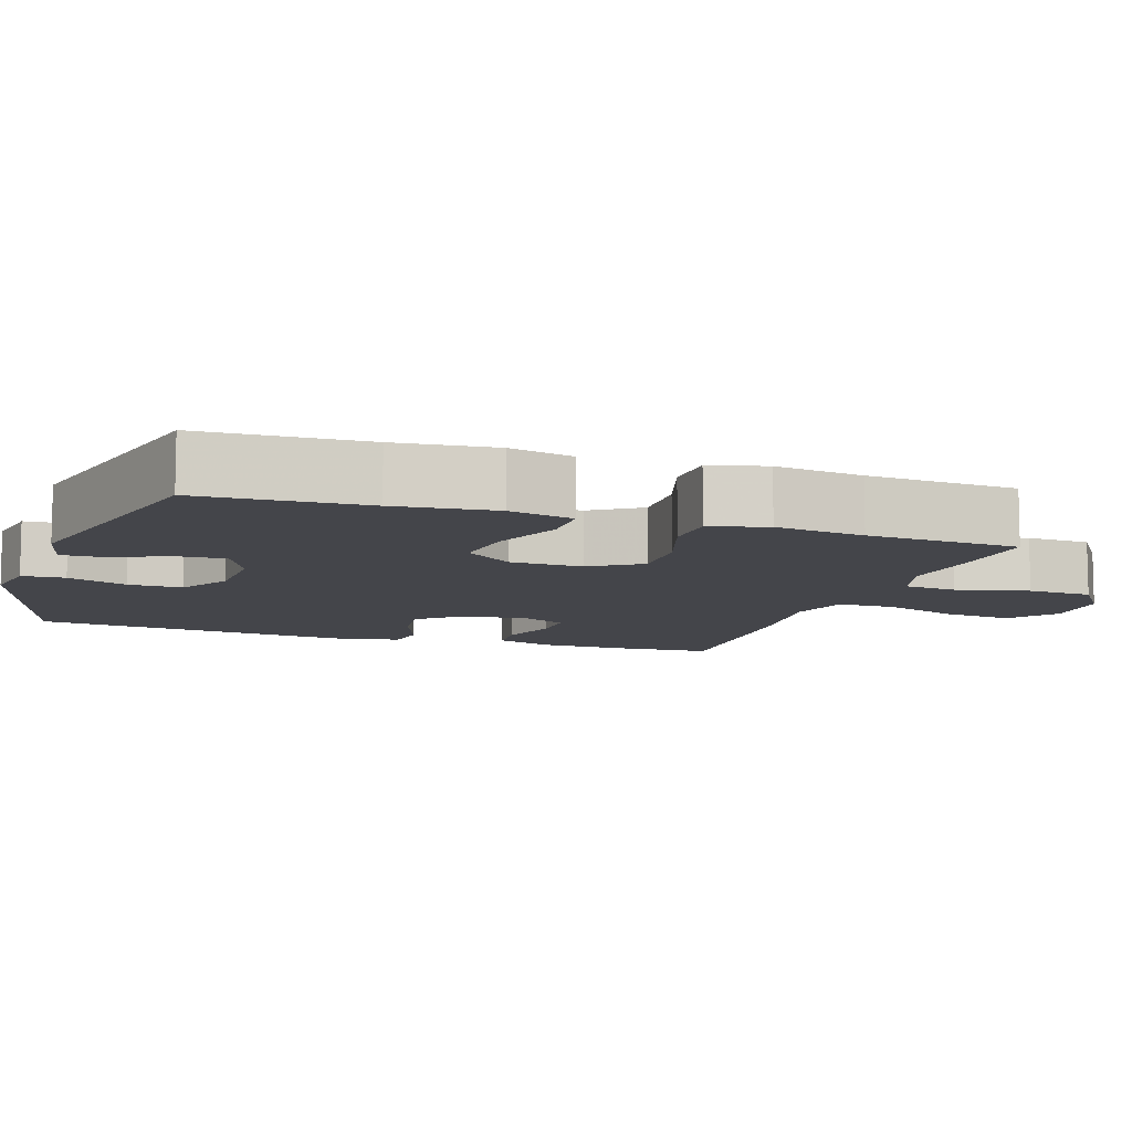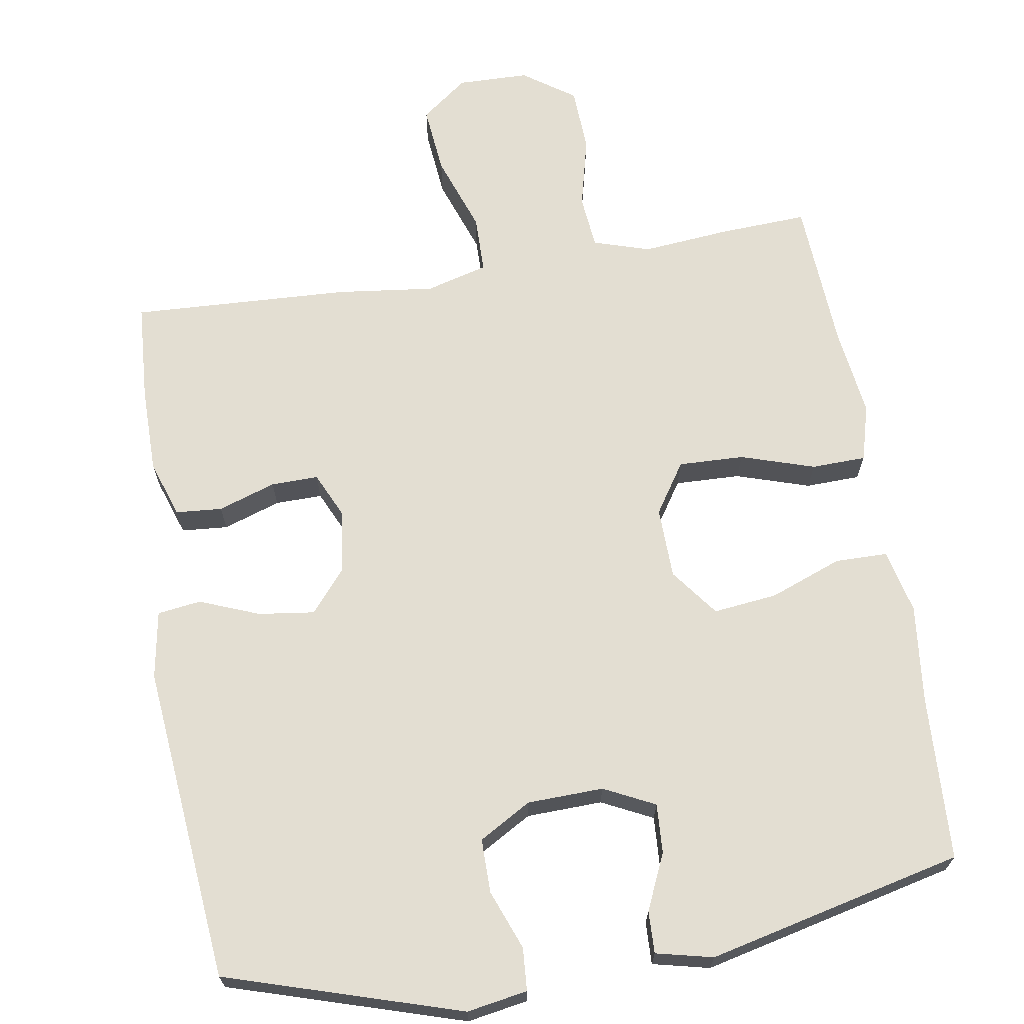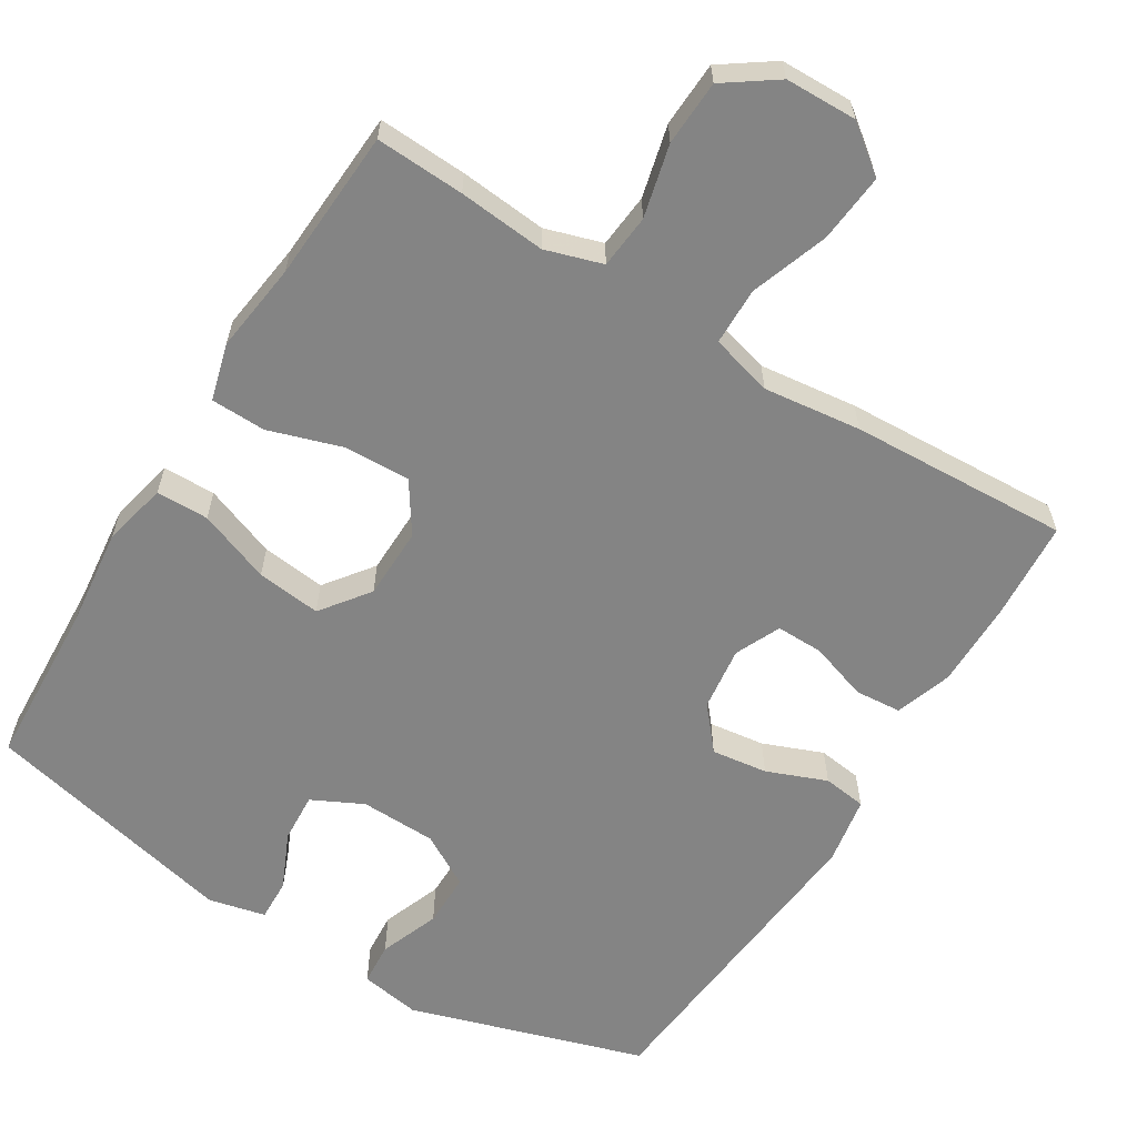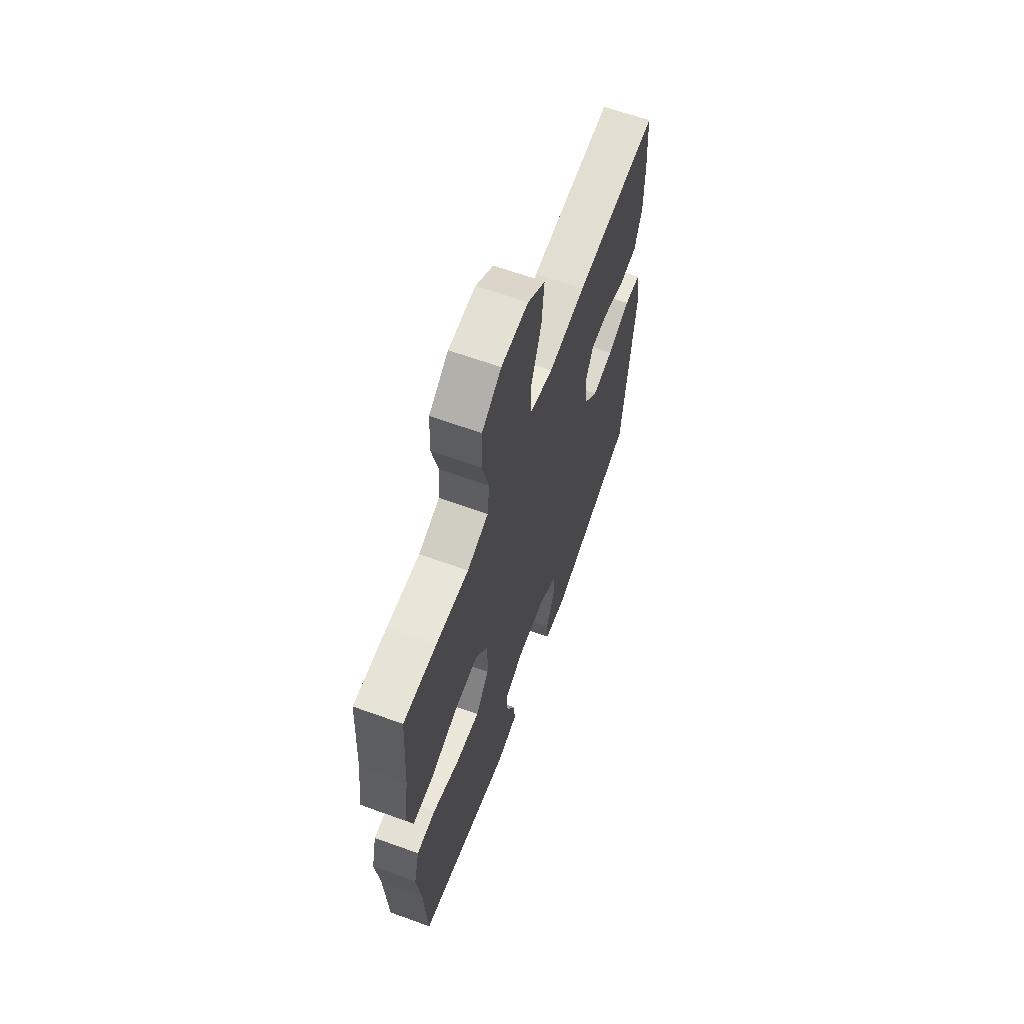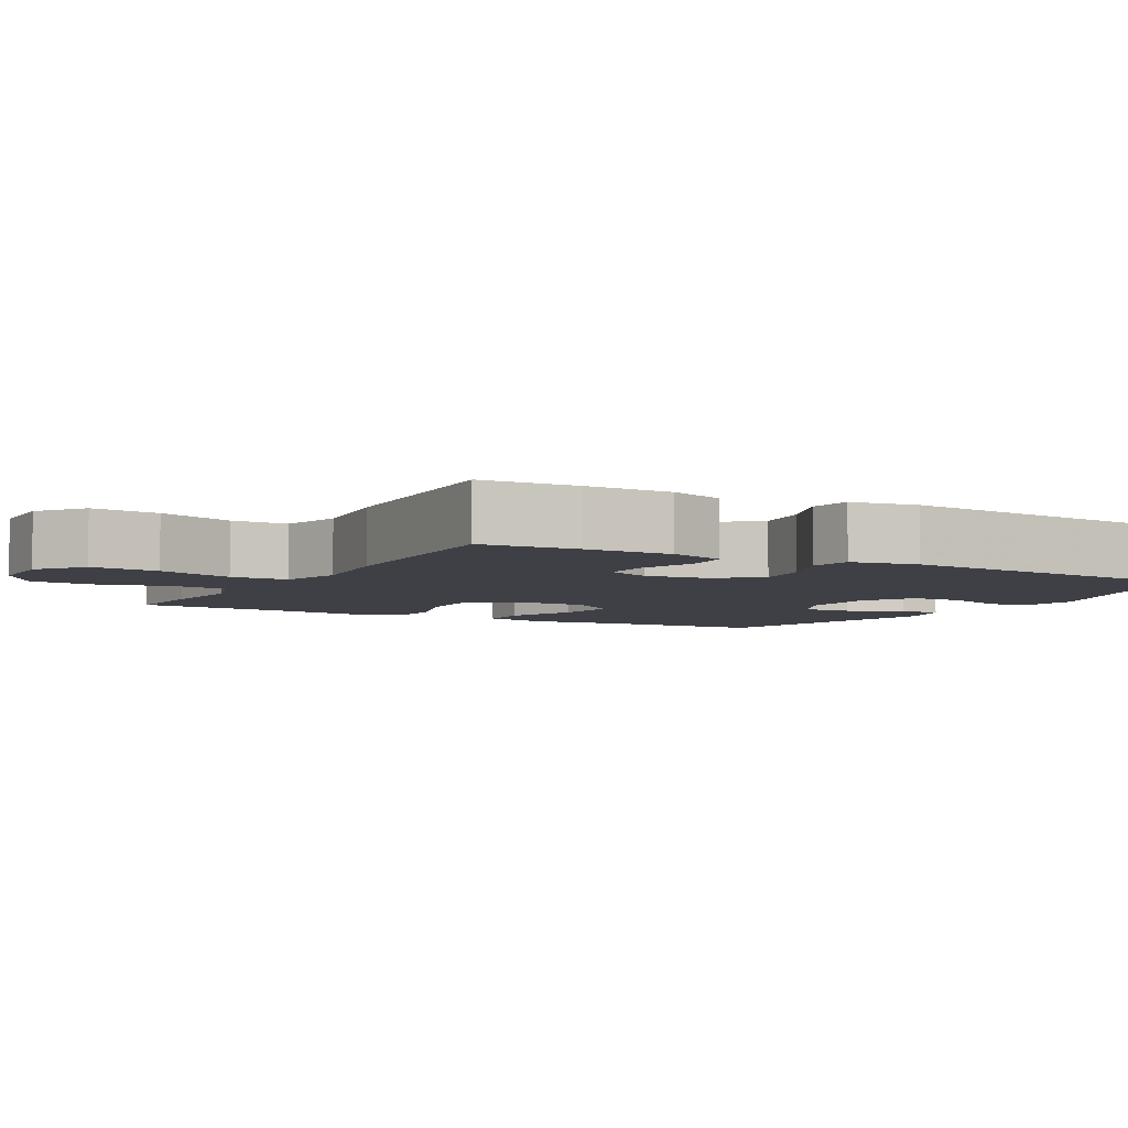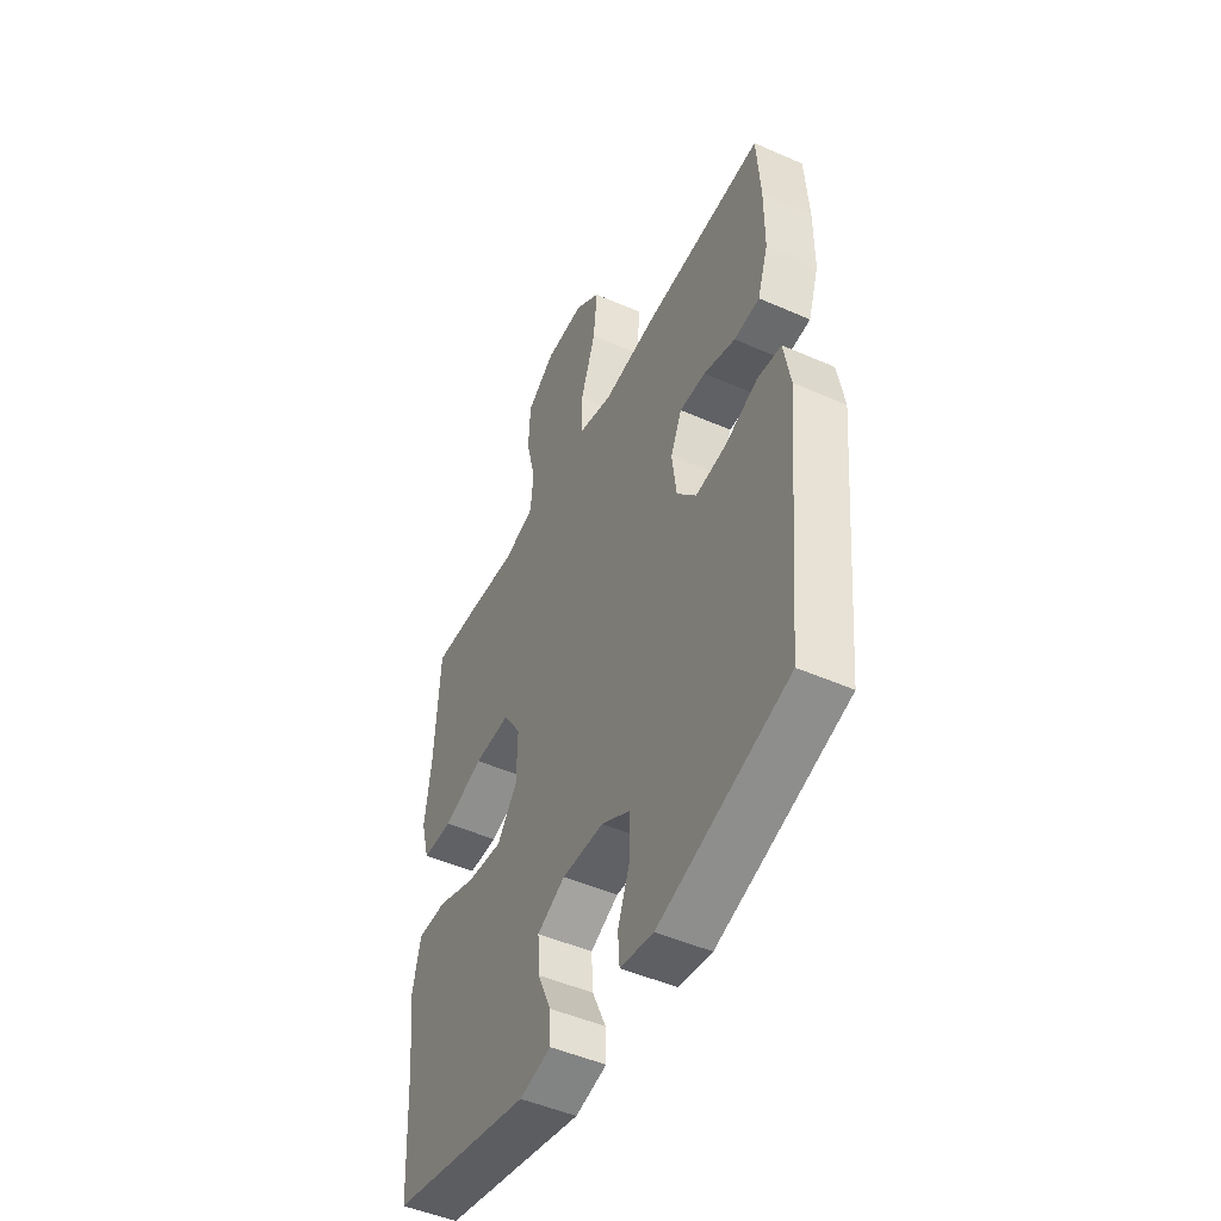
<metadata>
{"format":"obj","ext":"obj","renderer":"f3d","projection":"perspective","resolution":1024,"background":"white","views":[{"elev":-9.3,"azim":-108.9,"up":"+Y"},{"elev":67.6,"azim":170.7,"up":"+Y"},{"elev":-61.4,"azim":-31.6,"up":"+Y"},{"elev":64.6,"azim":-70.0,"up":"+Z"},{"elev":-5.2,"azim":60.7,"up":"+Y"},{"elev":-48.7,"azim":63.9,"up":"+Z"}]}
</metadata>
<code>
v -0.5 0.07 -0.5
v -0.511 0.07 -0.277
v -0.526 0.07 -0.142
v -0.506 0.07 -0.055
v -0.435 0.07 -0.054
v -0.337 0.07 -0.091
v -0.25 0.07 -0.101
v -0.201 0.07 -0.036
v -0.199 0.07 0.061
v -0.244 0.07 0.129
v -0.333 0.07 0.126
v -0.433 0.07 0.094
v -0.507 0.07 0.096
v -0.528 0.07 0.173
v -0.512 0.07 0.294
v -0.5 0.07 0.5
v -0.38 0.07 0.494
v -0.262 0.07 0.483
v -0.185 0.07 0.507
v -0.178 0.07 0.58
v -0.202 0.07 0.678
v -0.198 0.07 0.766
v -0.128 0.07 0.815
v -0.031 0.07 0.817
v 0.032 0.07 0.769
v 0.023 0.07 0.676
v -0.014 0.07 0.571
v -0.013 0.07 0.493
v 0.071 0.07 0.47
v 0.203 0.07 0.486
v 0.5 0.07 0.5
v 0.509 0.07 0.367
v 0.509 0.07 0.249
v 0.483 0.07 0.172
v 0.42 0.07 0.167
v 0.342 0.07 0.193
v 0.278 0.07 0.194
v 0.25 0.07 0.133
v 0.261 0.07 0.046
v 0.309 0.07 -0.011
v 0.385 0.07 -0.001
v 0.466 0.07 0.031
v 0.525 0.07 0.023
v 0.541 0.07 -0.069
v 0.5 0.07 -0.5
v 0.182 0.07 -0.599
v 0.1 0.07 -0.585
v 0.096 0.07 -0.527
v 0.127 0.07 -0.446
v 0.127 0.07 -0.373
v 0.056 0.07 -0.332
v -0.047 0.07 -0.329
v -0.116 0.07 -0.363
v -0.112 0.07 -0.43
v -0.078 0.07 -0.506
v -0.076 0.07 -0.563
v -0.153 0.07 -0.581
v -0.5 0 -0.5
v -0.511 0 -0.277
v -0.526 0 -0.142
v -0.506 0 -0.055
v -0.435 0 -0.054
v -0.337 0 -0.091
v -0.25 0 -0.101
v -0.201 0 -0.036
v -0.199 0 0.061
v -0.244 0 0.129
v -0.333 0 0.126
v -0.433 0 0.094
v -0.507 0 0.096
v -0.528 0 0.173
v -0.512 0 0.294
v -0.5 0 0.5
v -0.38 0 0.494
v -0.262 0 0.483
v -0.185 0 0.507
v -0.178 0 0.58
v -0.202 0 0.678
v -0.198 0 0.766
v -0.128 0 0.815
v -0.031 0 0.817
v 0.032 0 0.769
v 0.023 0 0.676
v -0.014 0 0.571
v -0.013 0 0.493
v 0.071 0 0.47
v 0.203 0 0.486
v 0.5 0 0.5
v 0.509 0 0.367
v 0.509 0 0.249
v 0.483 0 0.172
v 0.42 0 0.167
v 0.342 0 0.193
v 0.278 0 0.194
v 0.25 0 0.133
v 0.261 0 0.046
v 0.309 0 -0.011
v 0.385 0 -0.001
v 0.466 0 0.031
v 0.525 0 0.023
v 0.541 0 -0.069
v 0.5 0 -0.5
v 0.182 0 -0.599
v 0.1 0 -0.585
v 0.096 0 -0.527
v 0.127 0 -0.446
v 0.127 0 -0.373
v 0.056 0 -0.332
v -0.047 0 -0.329
v -0.116 0 -0.363
v -0.112 0 -0.43
v -0.078 0 -0.506
v -0.076 0 -0.563
v -0.153 0 -0.581
f 54 55 56 57
f 53 54 57 1
f 52 53 1 2
f 51 52 2 3
f 46 47 48 49
f 46 49 50
f 45 46 50
f 44 45 50 51
f 41 42 43 44
f 40 41 44 51
f 33 34 35 36
f 33 36 37
f 32 33 37
f 29 30 31 32
f 29 32 37
f 28 29 37 38
f 24 25 26 27
f 24 27 28
f 23 24 28
f 20 21 22 23
f 19 20 23 28
f 18 19 28 38
f 15 16 17 18
f 11 12 13 14
f 10 11 14 15
f 3 4 5 6
f 3 6 7
f 51 3 7
f 39 40 51 7
f 38 39 7 8
f 10 15 18 38
f 9 10 38
f 8 9 38
f 114 113 112 111
f 58 114 111 110
f 59 58 110 109
f 60 59 109 108
f 106 105 104 103
f 107 106 103
f 107 103 102
f 108 107 102 101
f 101 100 99 98
f 108 101 98 97
f 93 92 91 90
f 94 93 90
f 94 90 89
f 89 88 87 86
f 94 89 86
f 95 94 86 85
f 84 83 82 81
f 85 84 81
f 85 81 80
f 80 79 78 77
f 85 80 77 76
f 95 85 76 75
f 75 74 73 72
f 71 70 69 68
f 72 71 68 67
f 63 62 61 60
f 64 63 60
f 64 60 108
f 64 108 97 96
f 65 64 96 95
f 95 75 72 67
f 95 67 66
f 95 66 65
f 1 58 59 2
f 2 59 60 3
f 3 60 61 4
f 4 61 62 5
f 5 62 63 6
f 6 63 64 7
f 7 64 65 8
f 8 65 66 9
f 9 66 67 10
f 10 67 68 11
f 11 68 69 12
f 12 69 70 13
f 13 70 71 14
f 14 71 72 15
f 15 72 73 16
f 16 73 74 17
f 17 74 75 18
f 18 75 76 19
f 19 76 77 20
f 20 77 78 21
f 21 78 79 22
f 22 79 80 23
f 23 80 81 24
f 24 81 82 25
f 25 82 83 26
f 26 83 84 27
f 27 84 85 28
f 28 85 86 29
f 29 86 87 30
f 30 87 88 31
f 31 88 89 32
f 32 89 90 33
f 33 90 91 34
f 34 91 92 35
f 35 92 93 36
f 36 93 94 37
f 37 94 95 38
f 38 95 96 39
f 39 96 97 40
f 40 97 98 41
f 41 98 99 42
f 42 99 100 43
f 43 100 101 44
f 44 101 102 45
f 45 102 103 46
f 46 103 104 47
f 47 104 105 48
f 48 105 106 49
f 49 106 107 50
f 50 107 108 51
f 51 108 109 52
f 52 109 110 53
f 53 110 111 54
f 54 111 112 55
f 55 112 113 56
f 56 113 114 57
f 57 114 58 1

</code>
